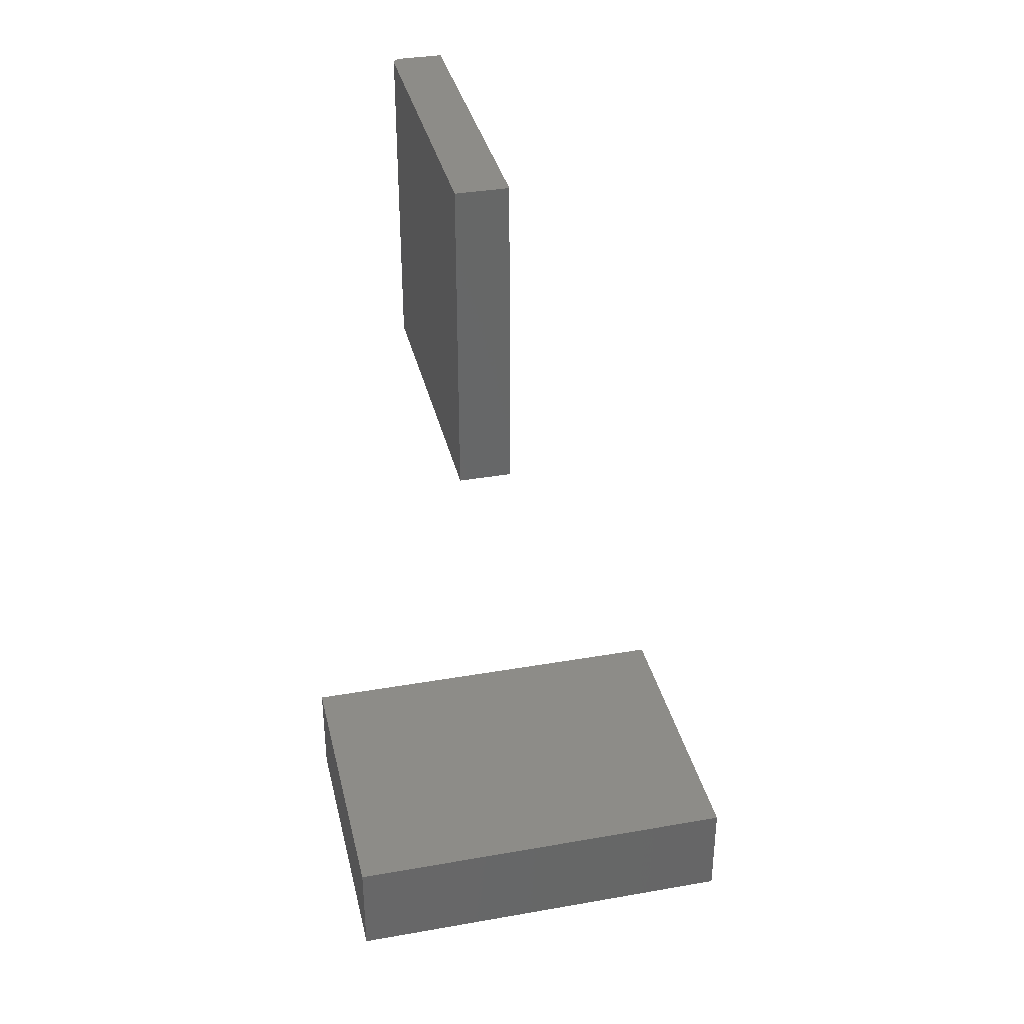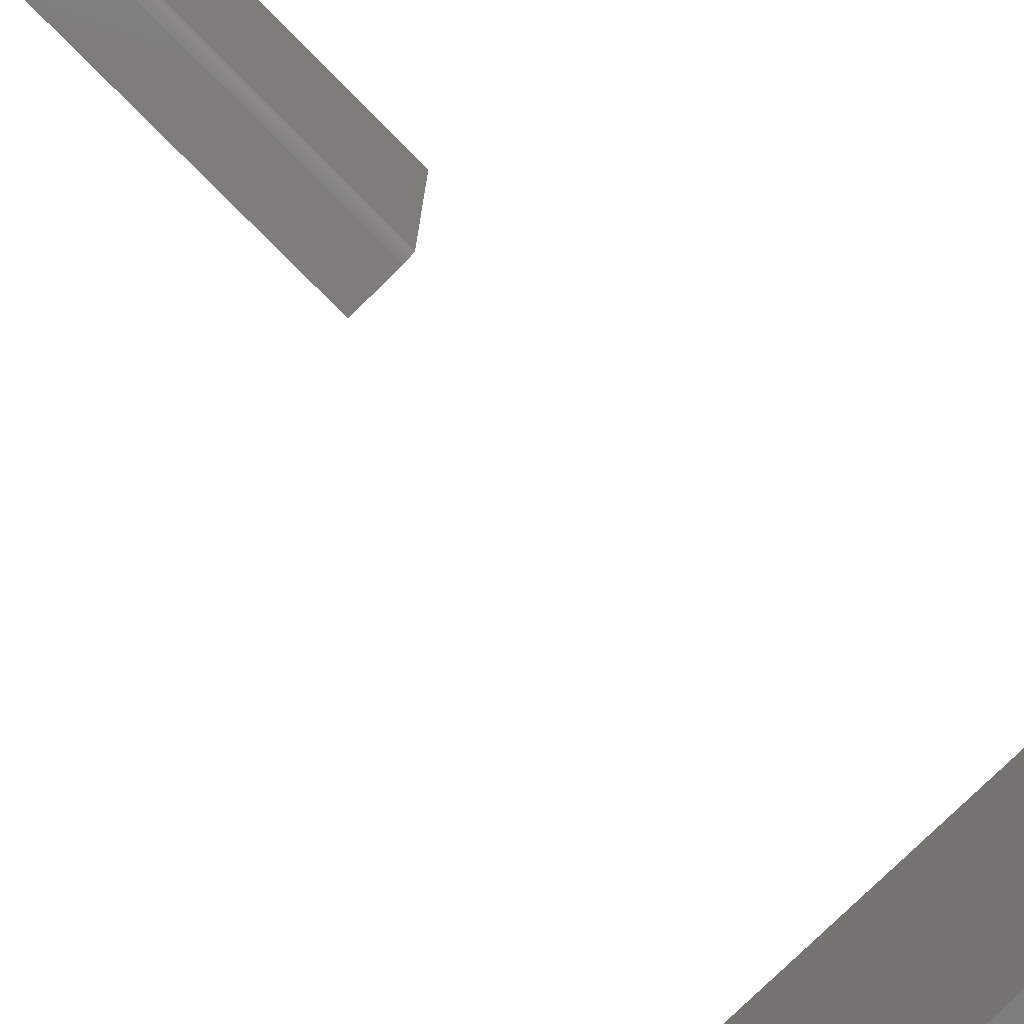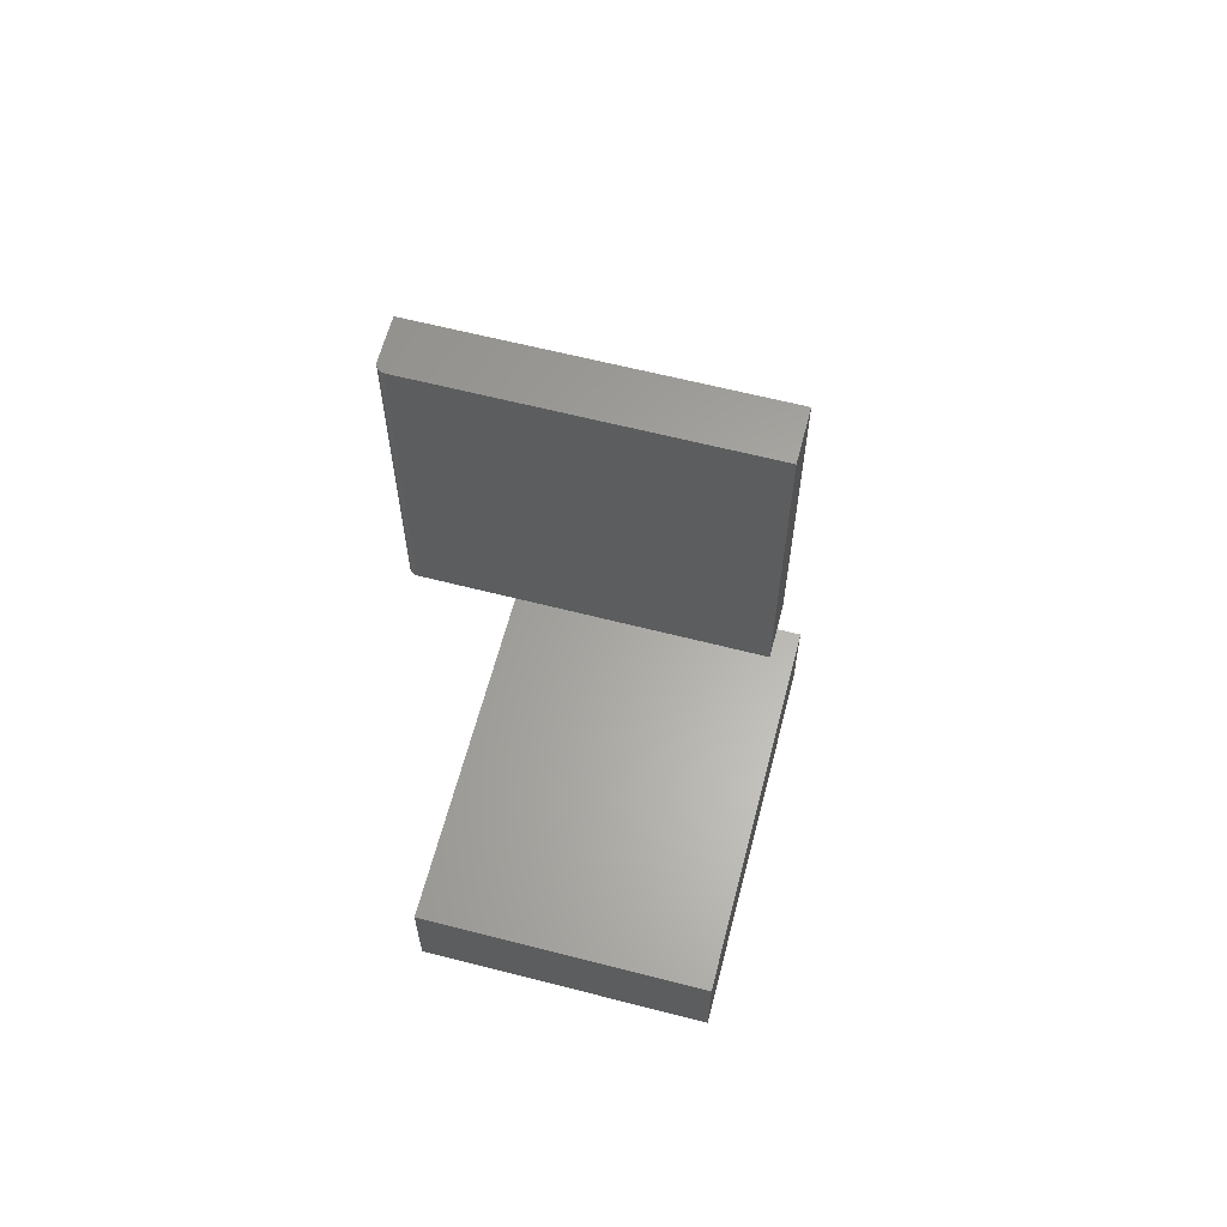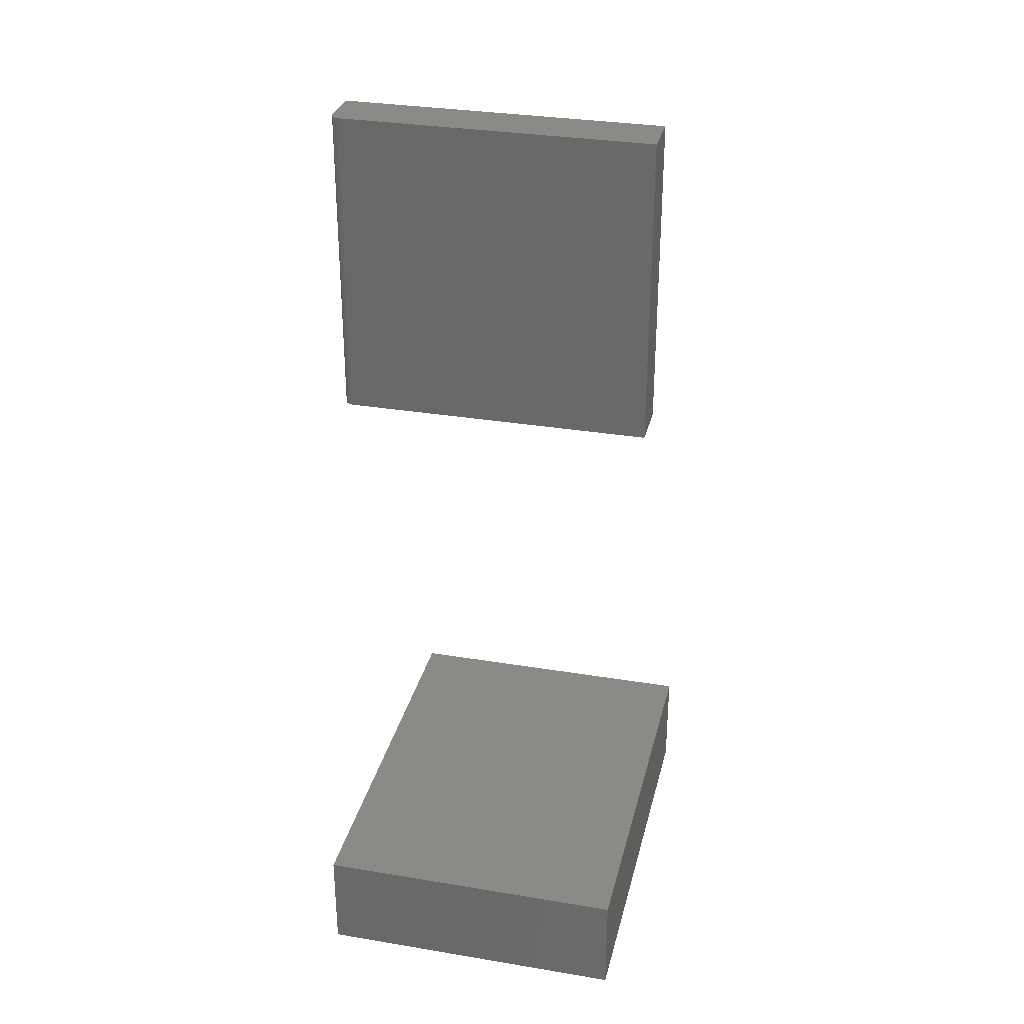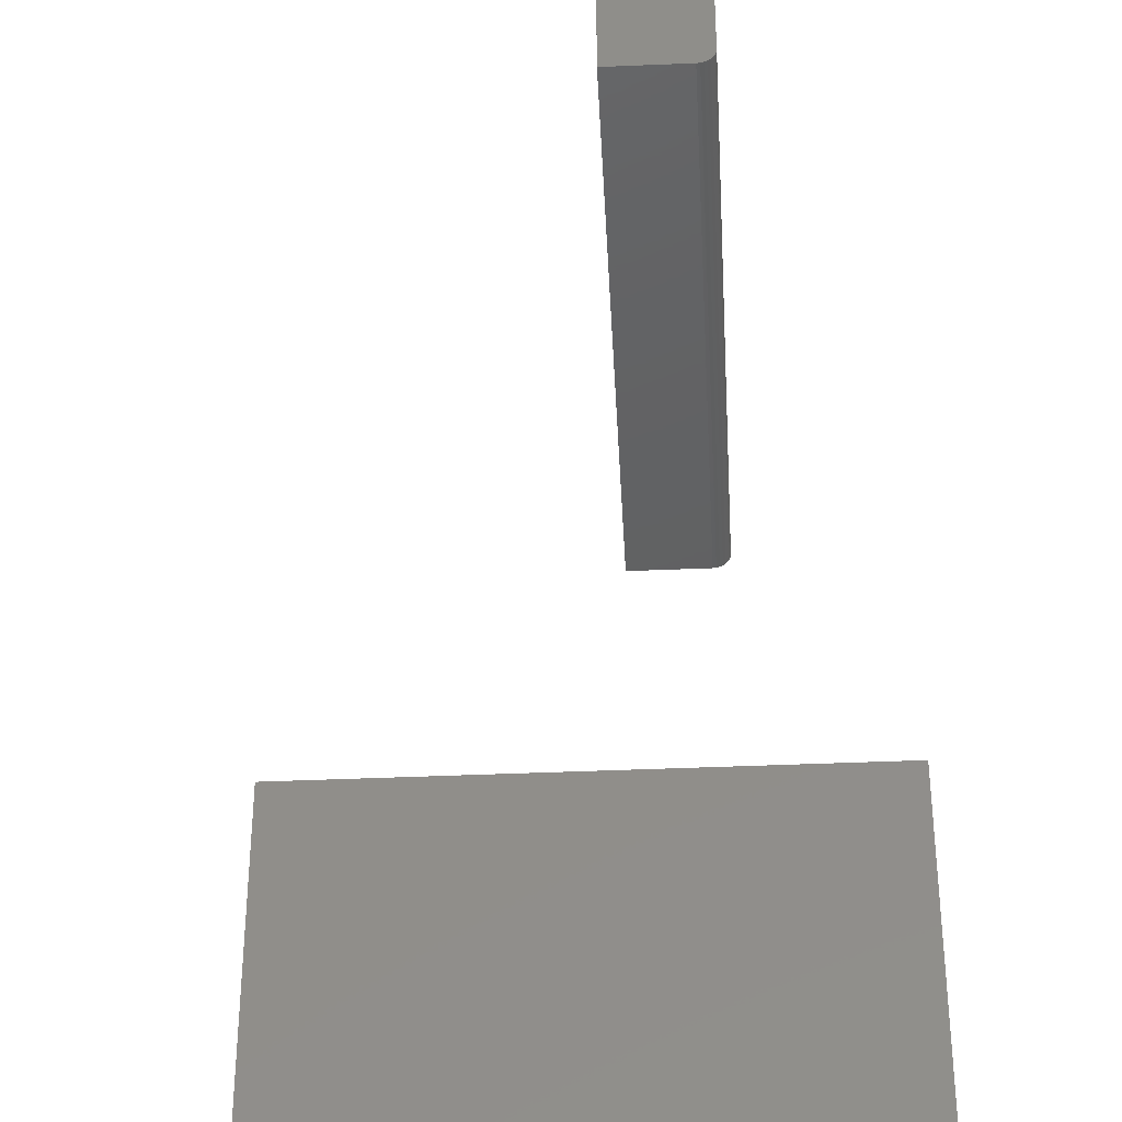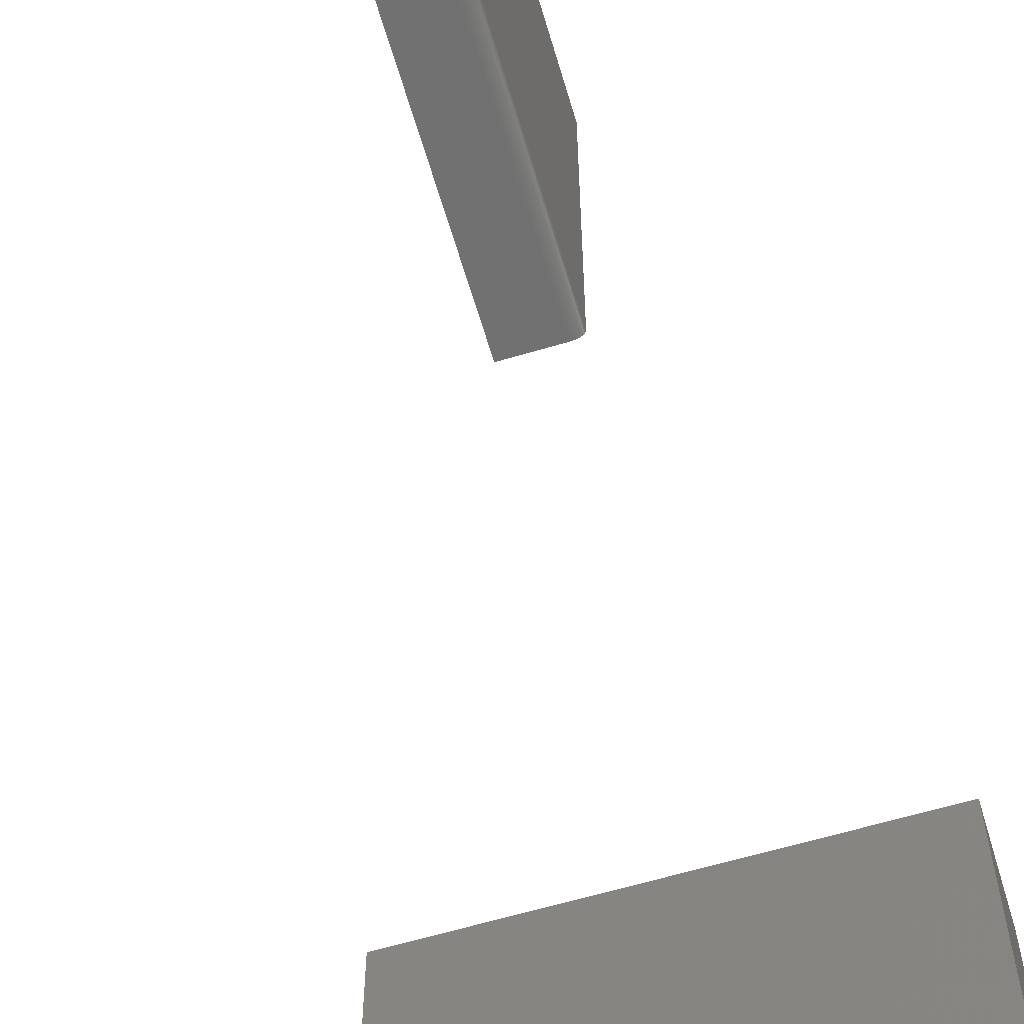
<metadata>
{"format":"stl","ext":"stl","renderer":"f3d","projection":"perspective","resolution":1024,"background":"white","views":[{"elev":35.6,"azim":167.0,"up":"+Z"},{"elev":-76.6,"azim":44.7,"up":"+Y"},{"elev":62.5,"azim":104.6,"up":"+Z"},{"elev":31.4,"azim":103.3,"up":"+Z"},{"elev":-42.7,"azim":2.9,"up":"+Y"},{"elev":-63.3,"azim":16.6,"up":"+Y"}]}
</metadata>
<code>
# stl→obj: 32 verts, 56 faces
v -0.1875 -0.1406 -0.2812
v 0.1875 -0.1406 -0.2812
v -0.1875 -0.1406 -0.1865
v 0.1875 -0.1406 -0.1865
v -0.1875 0.1406 -0.2812
v -0.1875 0.1406 -0.1865
v 0.1875 0.1406 -0.2812
v 0.1875 0.1406 -0.1865
v 0.03454 -0.1406 0.2832
v 0.07113 -0.1406 0.2832
v 0.03454 -0.1406 0.5586
v 0.07113 -0.1406 0.5586
v 0.07763 -0.1372 0.5586
v 0.07548 -0.1393 0.5586
v 0.07666 -0.1383 0.5586
v 0.07895 -0.1328 0.5586
v 0.07895 0.1406 0.5586
v 0.03454 0.1406 0.5586
v 0.07835 -0.1358 0.5586
v 0.0788 -0.1343 0.5586
v 0.07266 -0.1405 0.5586
v 0.07412 -0.14 0.5586
v 0.07895 0.1406 0.2832
v 0.07895 -0.1328 0.2832
v 0.03454 0.1406 0.2832
v 0.0788 -0.1343 0.2832
v 0.07835 -0.1358 0.2832
v 0.07763 -0.1372 0.2832
v 0.07666 -0.1383 0.2832
v 0.07548 -0.1393 0.2832
v 0.07412 -0.14 0.2832
v 0.07266 -0.1405 0.2832
f 1 2 3
f 3 2 4
f 5 6 7
f 7 6 8
f 6 5 3
f 3 5 1
f 4 8 3
f 3 8 6
f 7 8 2
f 2 8 4
f 1 5 2
f 2 5 7
f 9 10 11
f 11 10 12
f 13 14 15
f 16 17 18
f 11 14 13
f 11 13 19
f 11 19 20
f 11 20 16
f 11 16 18
f 14 11 12
f 14 12 21
f 14 21 22
f 23 17 24
f 24 17 16
f 24 25 23
f 26 27 28
f 26 28 29
f 26 29 30
f 26 30 31
f 26 31 32
f 26 32 10
f 9 25 24
f 9 24 26
f 9 26 10
f 24 16 26
f 26 16 20
f 26 20 27
f 27 20 19
f 27 19 28
f 28 19 13
f 28 13 29
f 29 13 15
f 29 15 30
f 30 15 14
f 30 14 31
f 31 14 22
f 31 22 32
f 32 22 21
f 32 21 10
f 10 21 12
f 25 18 23
f 23 18 17
f 18 25 11
f 11 25 9

</code>
